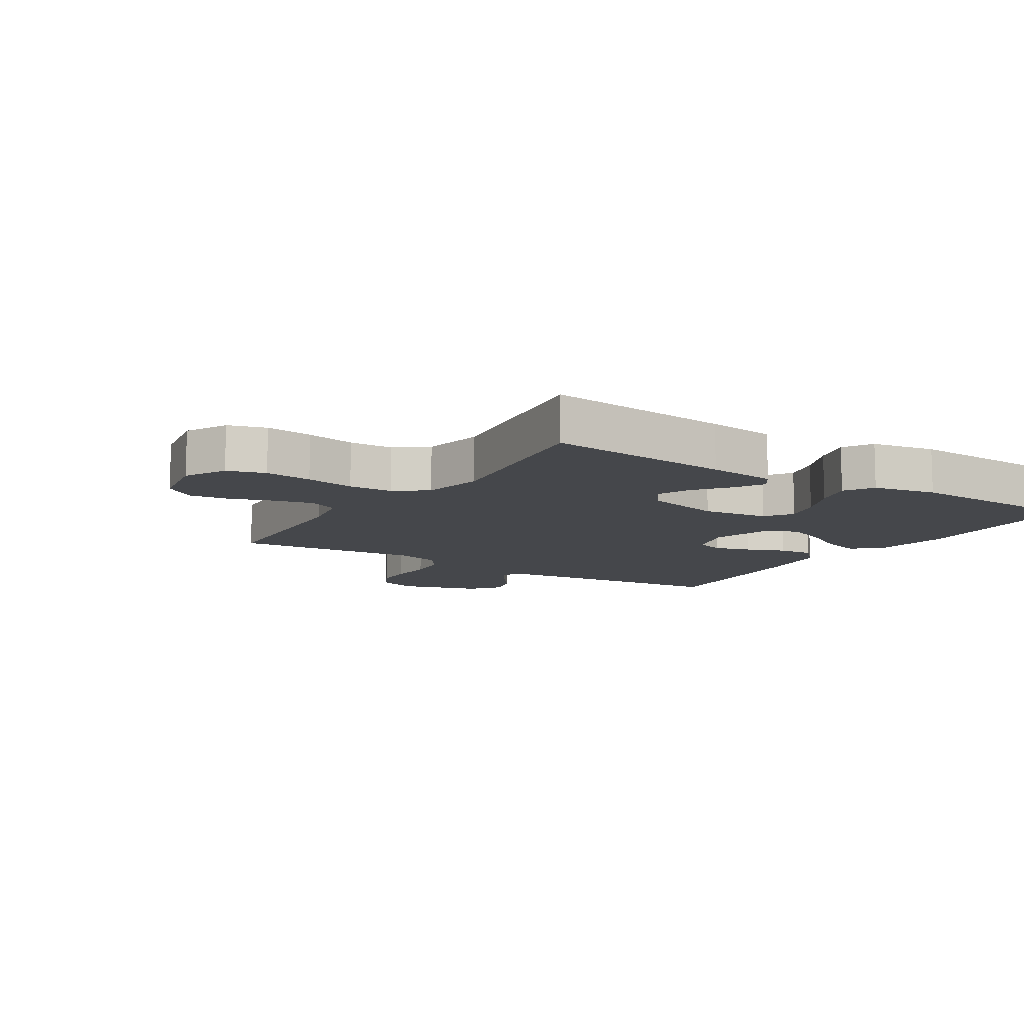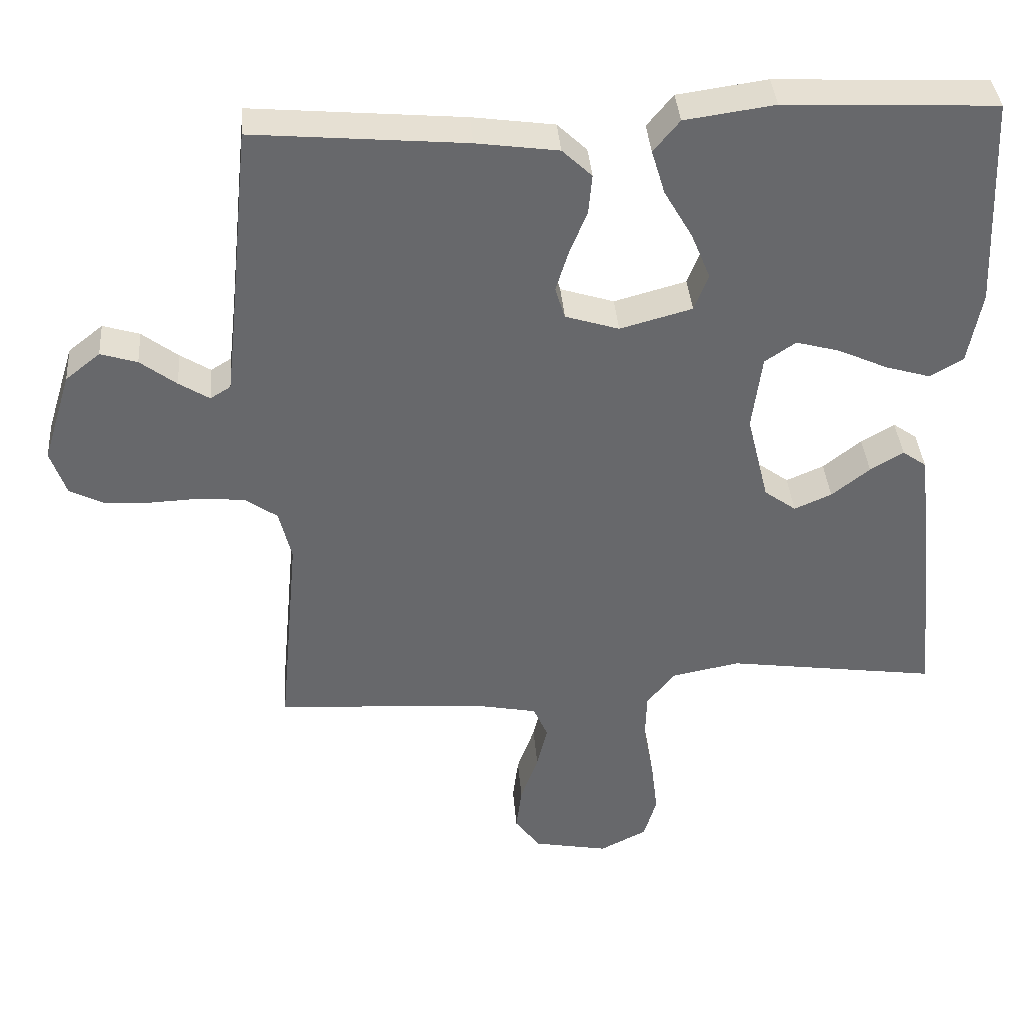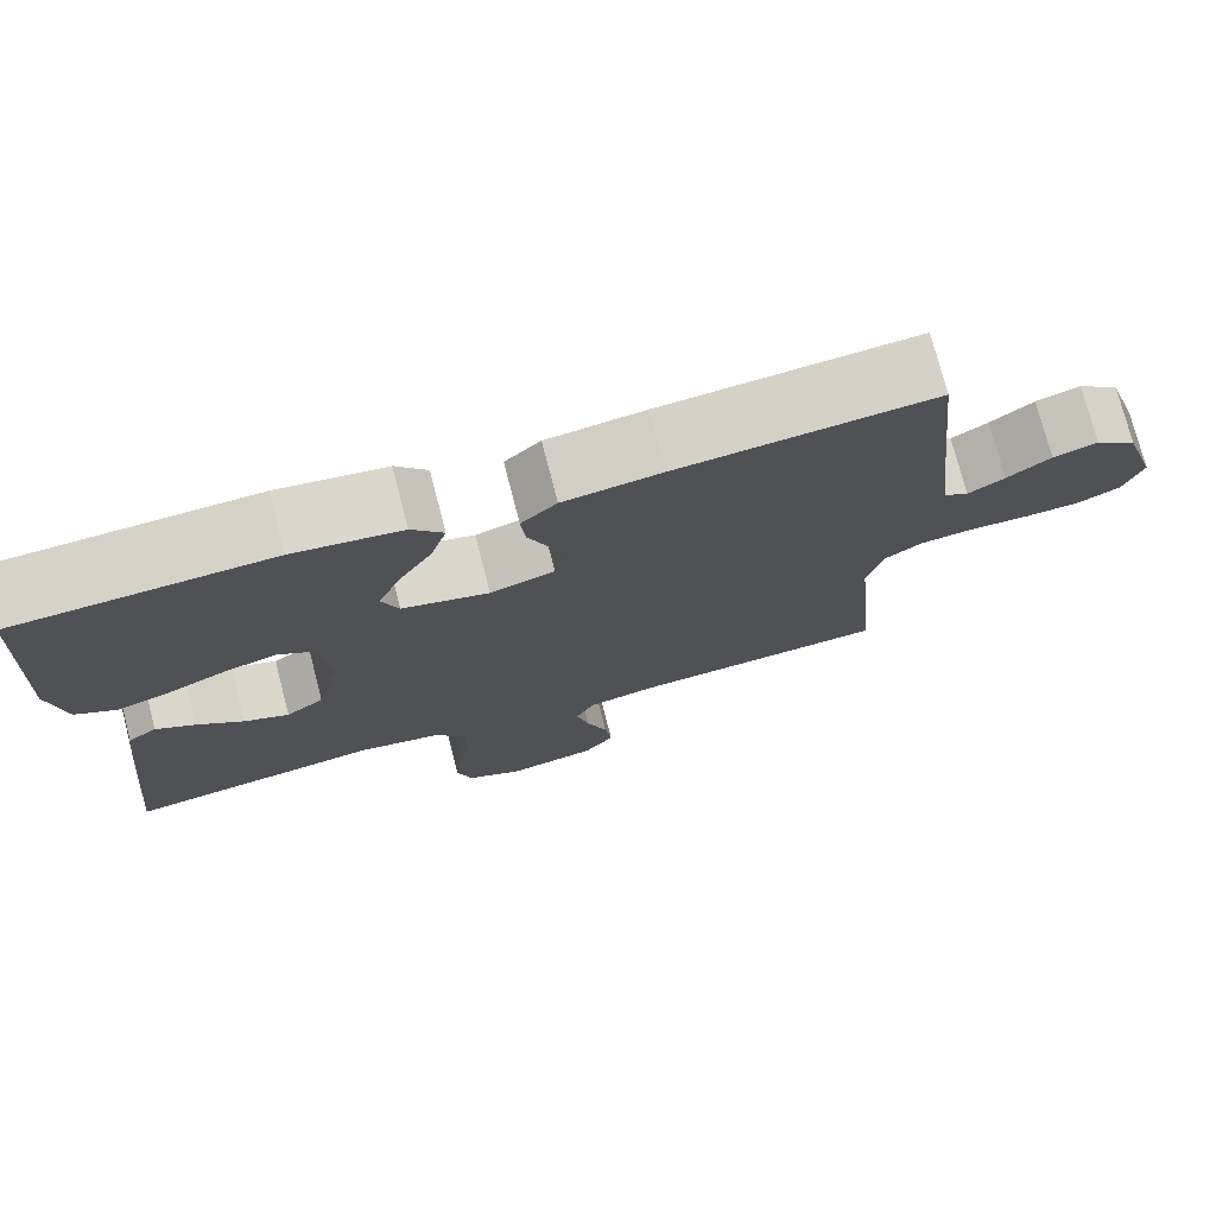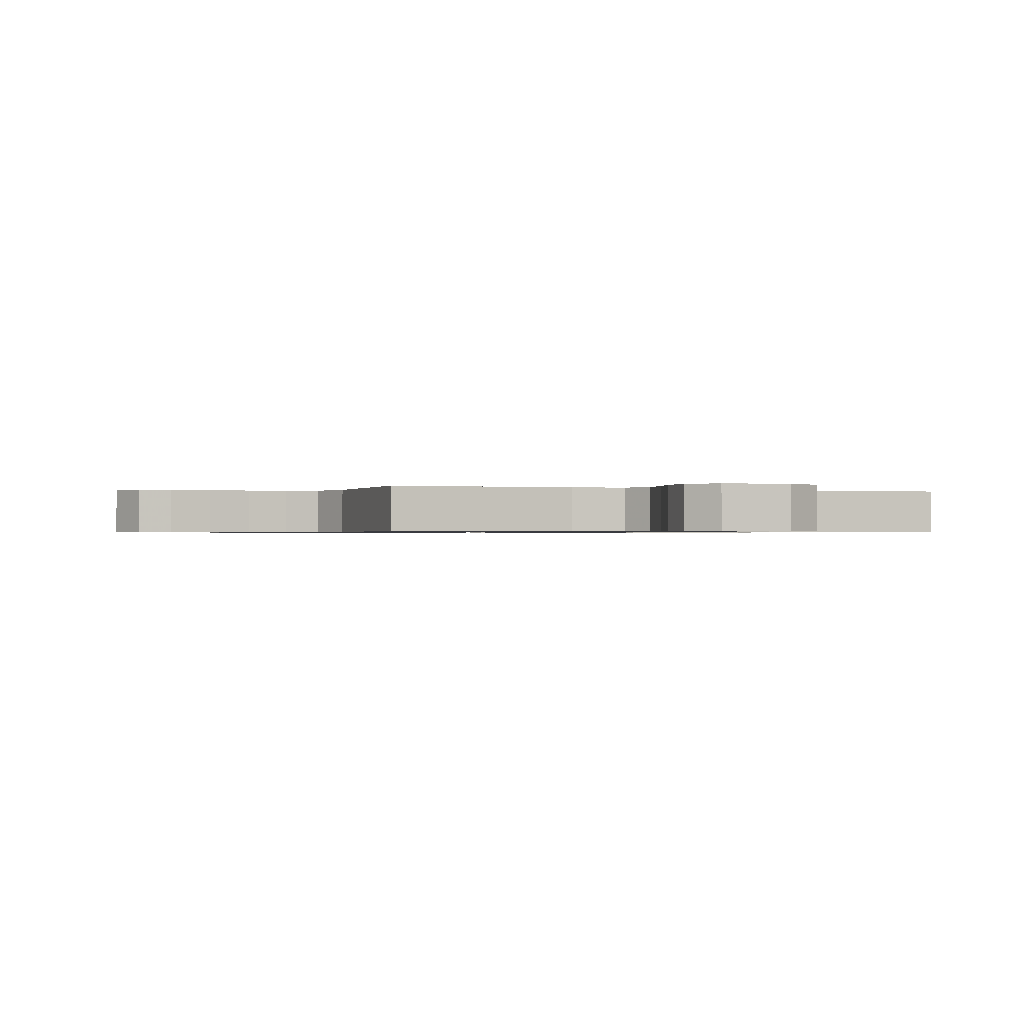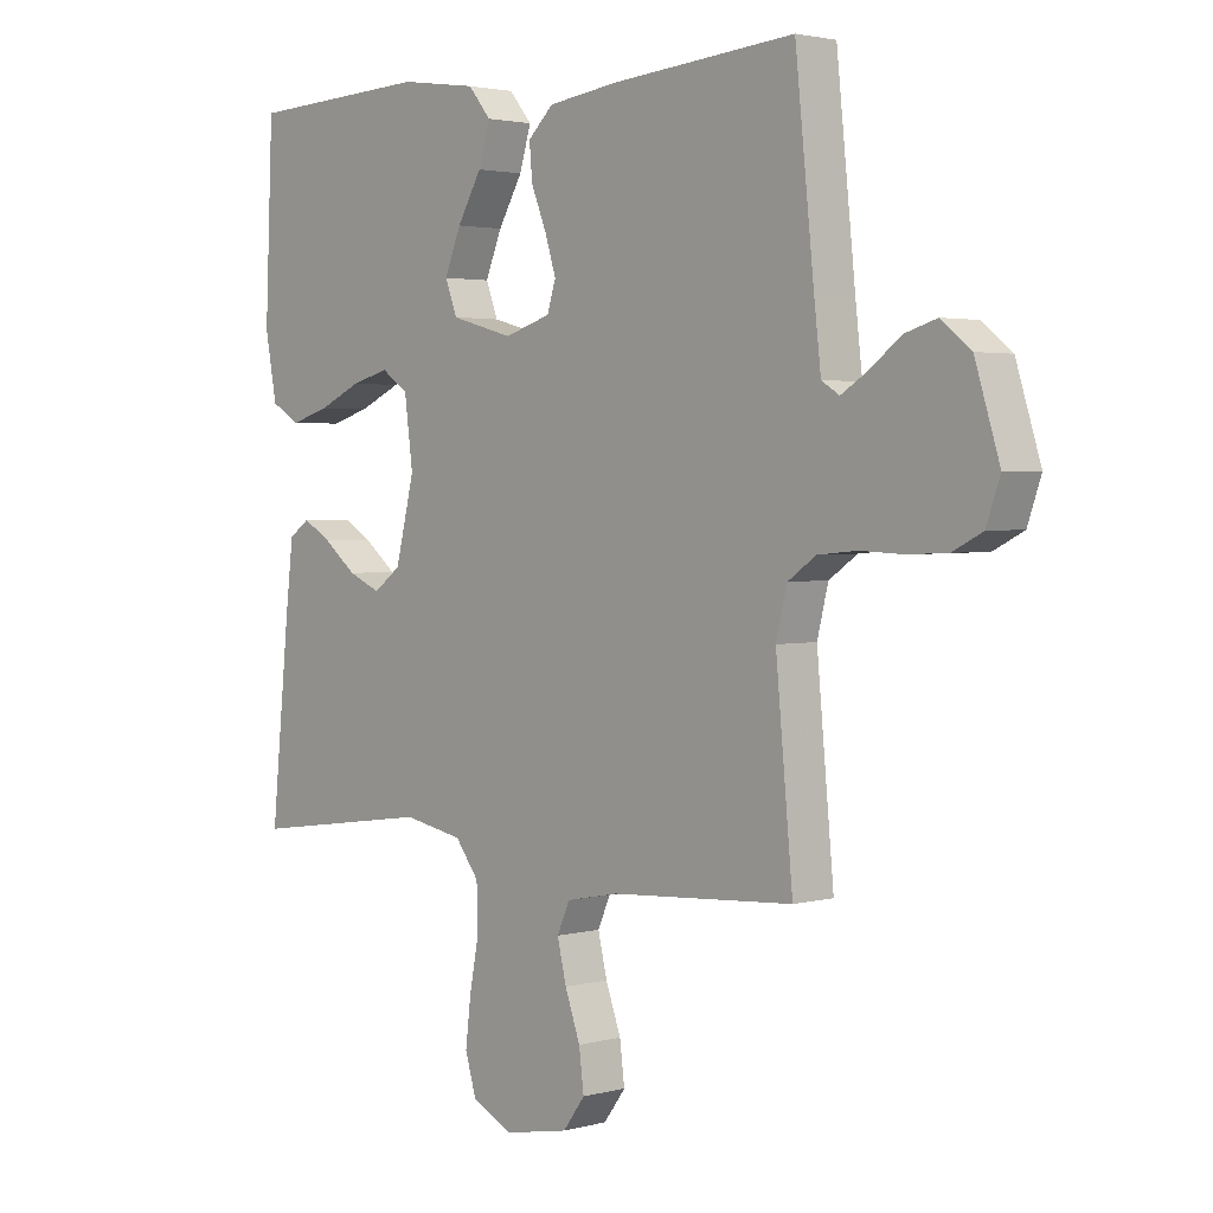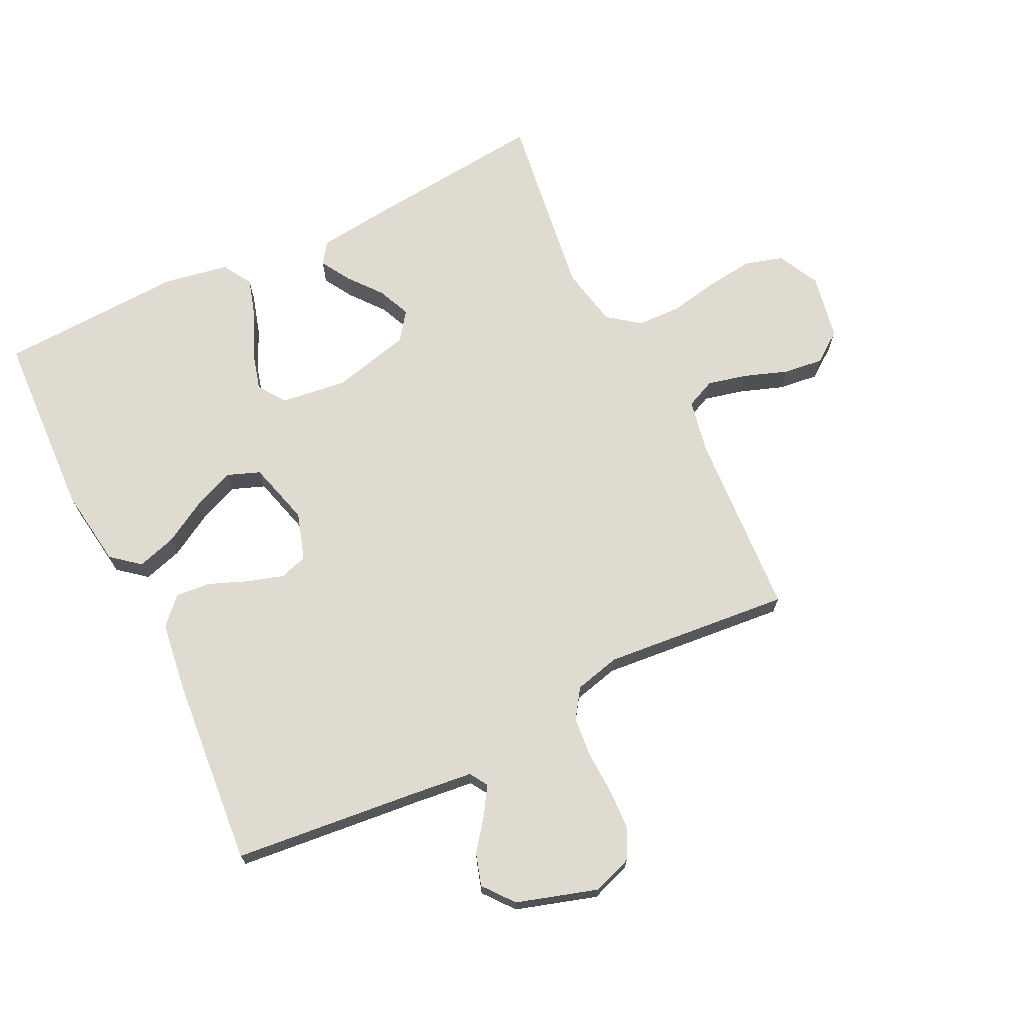
<metadata>
{"format":"obj","ext":"obj","renderer":"f3d","projection":"perspective","resolution":1024,"background":"white","views":[{"elev":-10.5,"azim":-122.6,"up":"+Y"},{"elev":37.9,"azim":175.6,"up":"+Z"},{"elev":75.5,"azim":-14.5,"up":"+Z"},{"elev":-0.7,"azim":155.8,"up":"+Y"},{"elev":2.5,"azim":47.0,"up":"+Z"},{"elev":70.1,"azim":63.9,"up":"+Y"}]}
</metadata>
<code>
v -0.5 0.07 0.5
v -0.2 0.07 0.514
v -0.073 0.07 0.496
v -0.036 0.07 0.451
v -0.055 0.07 0.388
v -0.095 0.07 0.319
v -0.122 0.07 0.253
v -0.102 0.07 0.201
v 0 0.07 0.173
v 0.076 0.07 0.197
v 0.09 0.07 0.242
v 0.072 0.07 0.3
v 0.047 0.07 0.362
v 0.042 0.07 0.418
v 0.084 0.07 0.458
v 0.2 0.07 0.474
v 0.5 0.07 0.5
v 0.531 0.07 0.2
v 0.542 0.07 0.104
v 0.571 0.07 0.086
v 0.614 0.07 0.113
v 0.665 0.07 0.152
v 0.717 0.07 0.168
v 0.766 0.07 0.129
v 0.806 0.07 0
v 0.784 0.07 -0.064
v 0.735 0.07 -0.089
v 0.67 0.07 -0.092
v 0.6 0.07 -0.089
v 0.536 0.07 -0.095
v 0.49 0.07 -0.127
v 0.472 0.07 -0.2
v 0.5 0.07 -0.5
v 0.2 0.07 -0.519
v 0.115 0.07 -0.536
v 0.094 0.07 -0.583
v 0.109 0.07 -0.646
v 0.134 0.07 -0.716
v 0.142 0.07 -0.78
v 0.106 0.07 -0.829
v 0 0.07 -0.849
v -0.067 0.07 -0.815
v -0.085 0.07 -0.754
v -0.076 0.07 -0.678
v -0.061 0.07 -0.599
v -0.063 0.07 -0.528
v -0.102 0.07 -0.477
v -0.2 0.07 -0.458
v -0.5 0.07 -0.5
v -0.47 0.07 -0.2
v -0.457 0.07 -0.089
v -0.423 0.07 -0.065
v -0.376 0.07 -0.093
v -0.322 0.07 -0.136
v -0.269 0.07 -0.159
v -0.224 0.07 -0.126
v -0.193 0.07 0
v -0.207 0.07 0.107
v -0.251 0.07 0.137
v -0.313 0.07 0.12
v -0.383 0.07 0.088
v -0.447 0.07 0.069
v -0.494 0.07 0.097
v -0.513 0.07 0.2
v -0.5 0 0.5
v -0.2 0 0.514
v -0.073 0 0.496
v -0.036 0 0.451
v -0.055 0 0.388
v -0.095 0 0.319
v -0.122 0 0.253
v -0.102 0 0.201
v 0 0 0.173
v 0.076 0 0.197
v 0.09 0 0.242
v 0.072 0 0.3
v 0.047 0 0.362
v 0.042 0 0.418
v 0.084 0 0.458
v 0.2 0 0.474
v 0.5 0 0.5
v 0.531 0 0.2
v 0.542 0 0.104
v 0.571 0 0.086
v 0.614 0 0.113
v 0.665 0 0.152
v 0.717 0 0.168
v 0.766 0 0.129
v 0.806 0 0
v 0.784 0 -0.064
v 0.735 0 -0.089
v 0.67 0 -0.092
v 0.6 0 -0.089
v 0.536 0 -0.095
v 0.49 0 -0.127
v 0.472 0 -0.2
v 0.5 0 -0.5
v 0.2 0 -0.519
v 0.115 0 -0.536
v 0.094 0 -0.583
v 0.109 0 -0.646
v 0.134 0 -0.716
v 0.142 0 -0.78
v 0.106 0 -0.829
v 0 0 -0.849
v -0.067 0 -0.815
v -0.085 0 -0.754
v -0.076 0 -0.678
v -0.061 0 -0.599
v -0.063 0 -0.528
v -0.102 0 -0.477
v -0.2 0 -0.458
v -0.5 0 -0.5
v -0.47 0 -0.2
v -0.457 0 -0.089
v -0.423 0 -0.065
v -0.376 0 -0.093
v -0.322 0 -0.136
v -0.269 0 -0.159
v -0.224 0 -0.126
v -0.193 0 0
v -0.207 0 0.107
v -0.251 0 0.137
v -0.313 0 0.12
v -0.383 0 0.088
v -0.447 0 0.069
v -0.494 0 0.097
v -0.513 0 0.2
f 4 5 6
f 3 4 6
f 2 3 6
f 1 2 6
f 64 1 6
f 63 64 6
f 62 63 6
f 61 62 6
f 60 61 6
f 59 60 6 7
f 58 59 7 8
f 57 58 8 9
f 56 57 9 10
f 52 53 54
f 51 52 54
f 50 51 54
f 49 50 54
f 48 49 54
f 47 48 54 55
f 46 47 55 56
f 43 44 45
f 42 43 45
f 41 42 45
f 40 41 45
f 39 40 45
f 38 39 45
f 37 38 45
f 36 37 45 46
f 46 56 10
f 36 46 10
f 35 36 10
f 32 33 34
f 35 10 11
f 34 35 11
f 32 34 11
f 31 32 11
f 27 28 29
f 26 27 29
f 25 26 29
f 24 25 29
f 23 24 29
f 22 23 29
f 21 22 29
f 20 21 29 30
f 31 11 12
f 30 31 12
f 20 30 12
f 19 20 12
f 16 17 18
f 16 18 19
f 15 16 19
f 14 15 19
f 13 14 19
f 12 13 19
f 70 69 68
f 70 68 67
f 70 67 66
f 70 66 65
f 70 65 128
f 70 128 127
f 70 127 126
f 70 126 125
f 70 125 124
f 71 70 124 123
f 72 71 123 122
f 73 72 122 121
f 74 73 121 120
f 118 117 116
f 118 116 115
f 118 115 114
f 118 114 113
f 118 113 112
f 119 118 112 111
f 120 119 111 110
f 109 108 107
f 109 107 106
f 109 106 105
f 109 105 104
f 109 104 103
f 109 103 102
f 109 102 101
f 110 109 101 100
f 74 120 110
f 74 110 100
f 74 100 99
f 98 97 96
f 75 74 99
f 75 99 98
f 75 98 96
f 75 96 95
f 93 92 91
f 93 91 90
f 93 90 89
f 93 89 88
f 93 88 87
f 93 87 86
f 93 86 85
f 94 93 85 84
f 76 75 95
f 76 95 94
f 76 94 84
f 76 84 83
f 82 81 80
f 83 82 80
f 83 80 79
f 83 79 78
f 83 78 77
f 83 77 76
f 1 65 66 2
f 2 66 67 3
f 3 67 68 4
f 4 68 69 5
f 5 69 70 6
f 6 70 71 7
f 7 71 72 8
f 8 72 73 9
f 9 73 74 10
f 10 74 75 11
f 11 75 76 12
f 12 76 77 13
f 13 77 78 14
f 14 78 79 15
f 15 79 80 16
f 16 80 81 17
f 17 81 82 18
f 18 82 83 19
f 19 83 84 20
f 20 84 85 21
f 21 85 86 22
f 22 86 87 23
f 23 87 88 24
f 24 88 89 25
f 25 89 90 26
f 26 90 91 27
f 27 91 92 28
f 28 92 93 29
f 29 93 94 30
f 30 94 95 31
f 31 95 96 32
f 32 96 97 33
f 33 97 98 34
f 34 98 99 35
f 35 99 100 36
f 36 100 101 37
f 37 101 102 38
f 38 102 103 39
f 39 103 104 40
f 40 104 105 41
f 41 105 106 42
f 42 106 107 43
f 43 107 108 44
f 44 108 109 45
f 45 109 110 46
f 46 110 111 47
f 47 111 112 48
f 48 112 113 49
f 49 113 114 50
f 50 114 115 51
f 51 115 116 52
f 52 116 117 53
f 53 117 118 54
f 54 118 119 55
f 55 119 120 56
f 56 120 121 57
f 57 121 122 58
f 58 122 123 59
f 59 123 124 60
f 60 124 125 61
f 61 125 126 62
f 62 126 127 63
f 63 127 128 64
f 64 128 65 1

</code>
